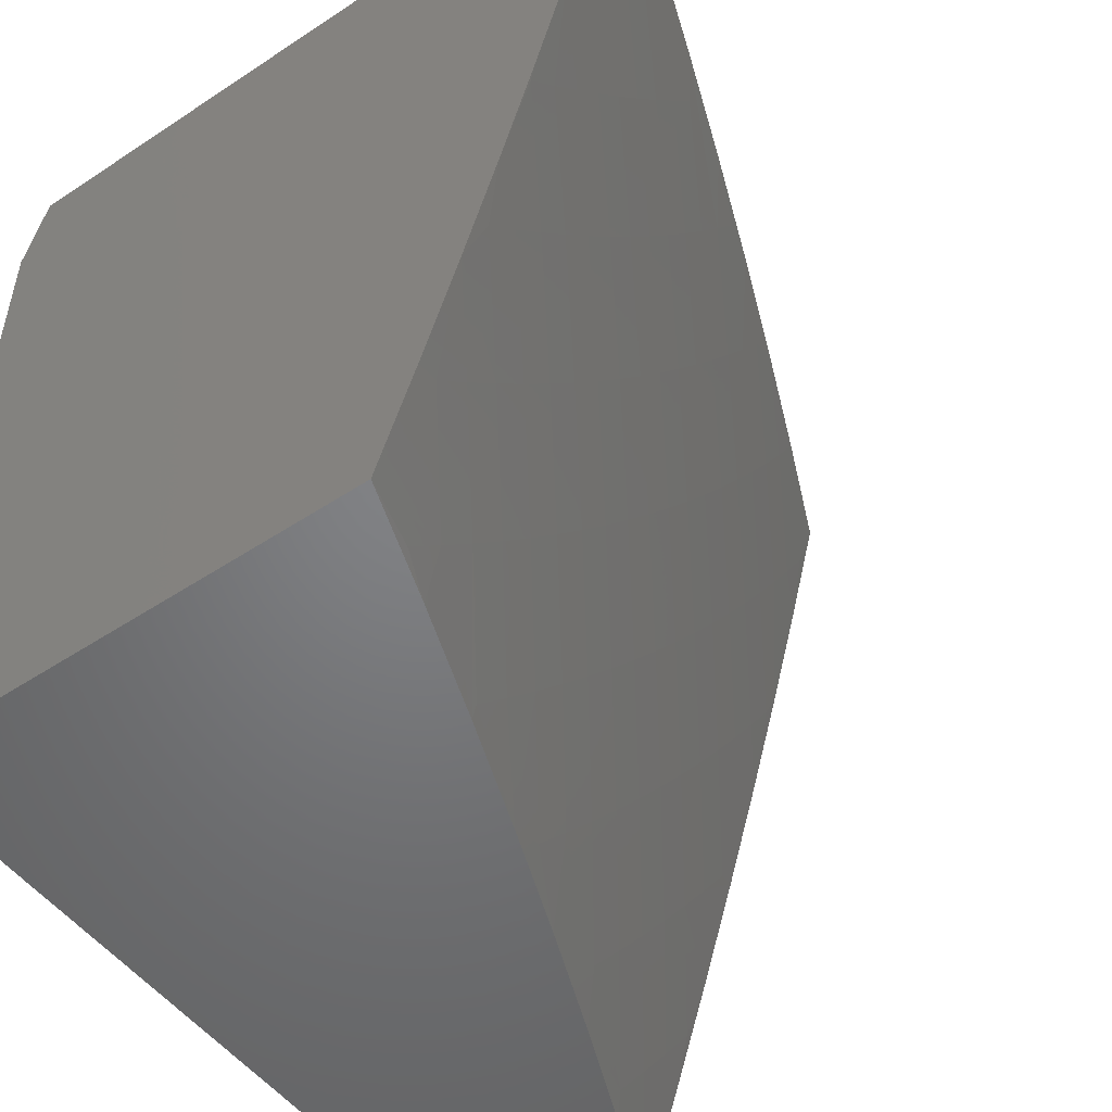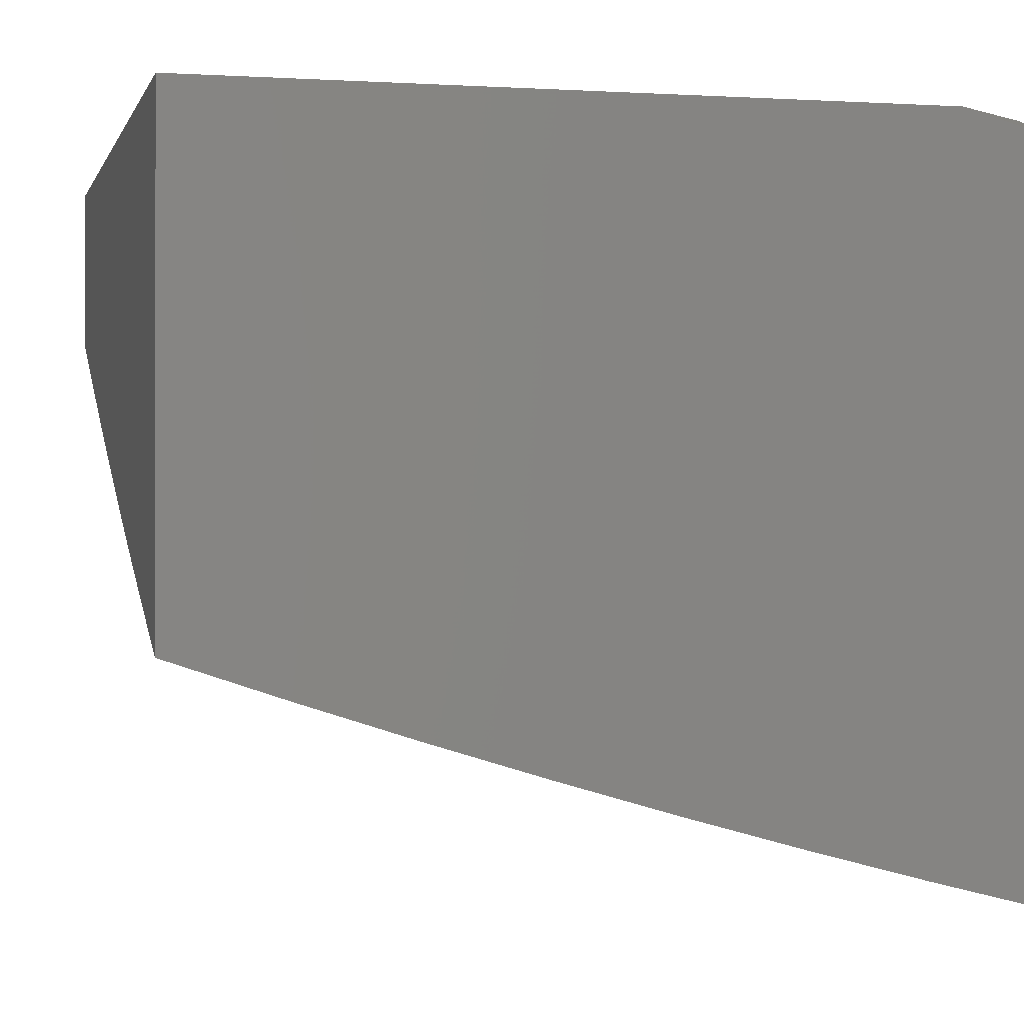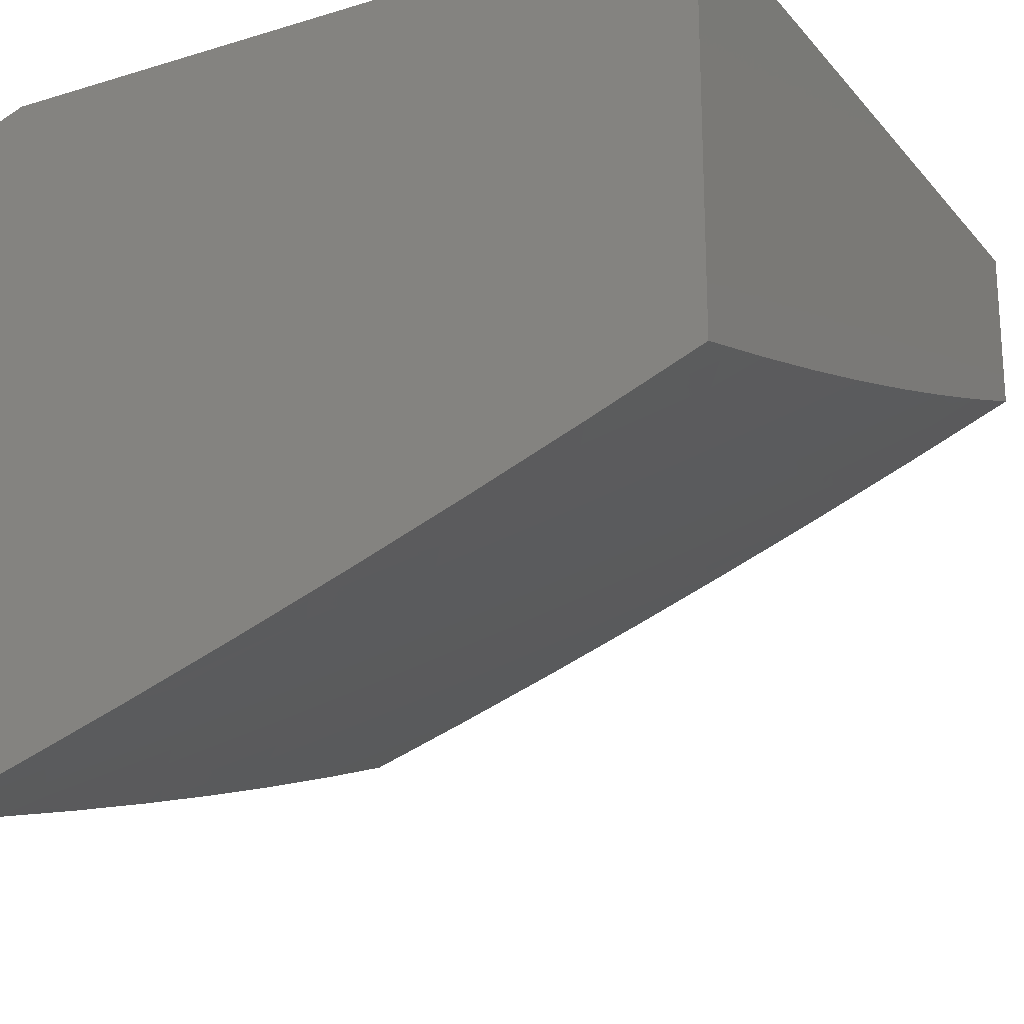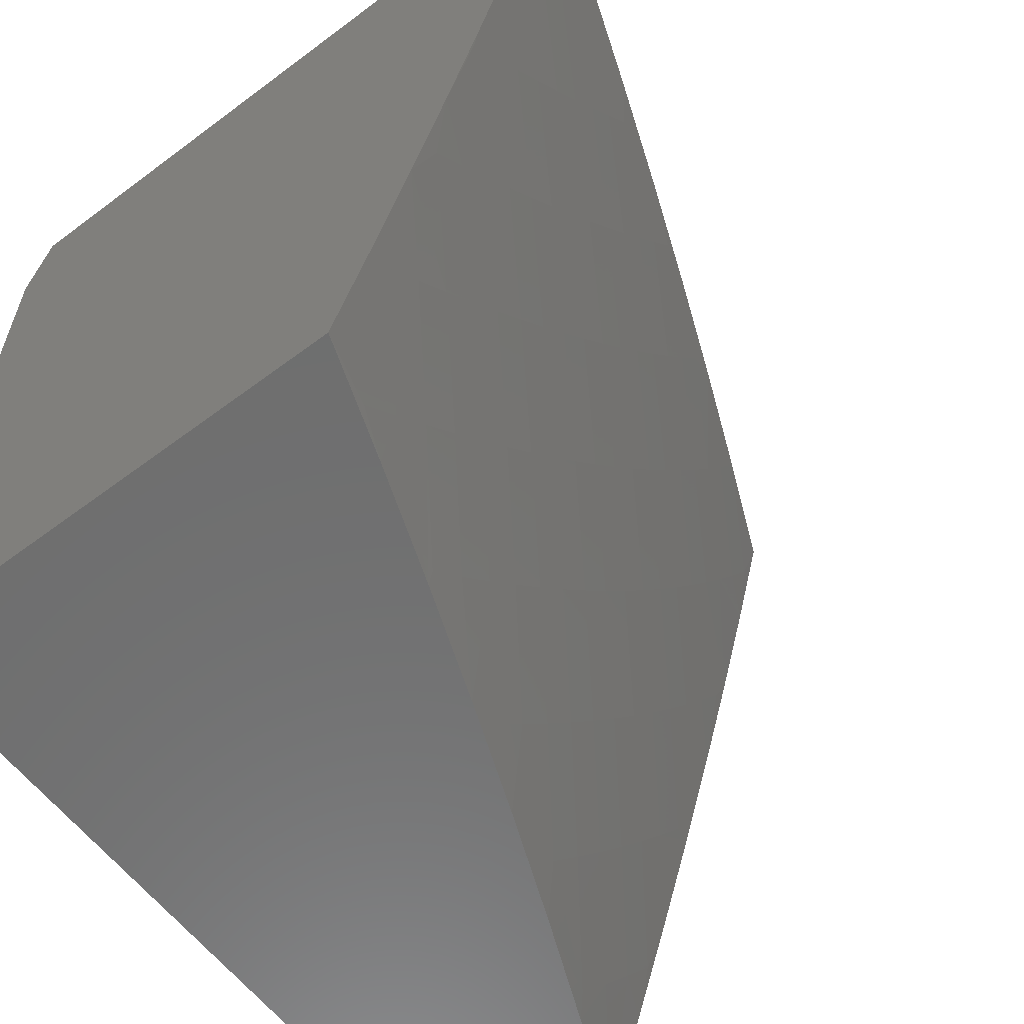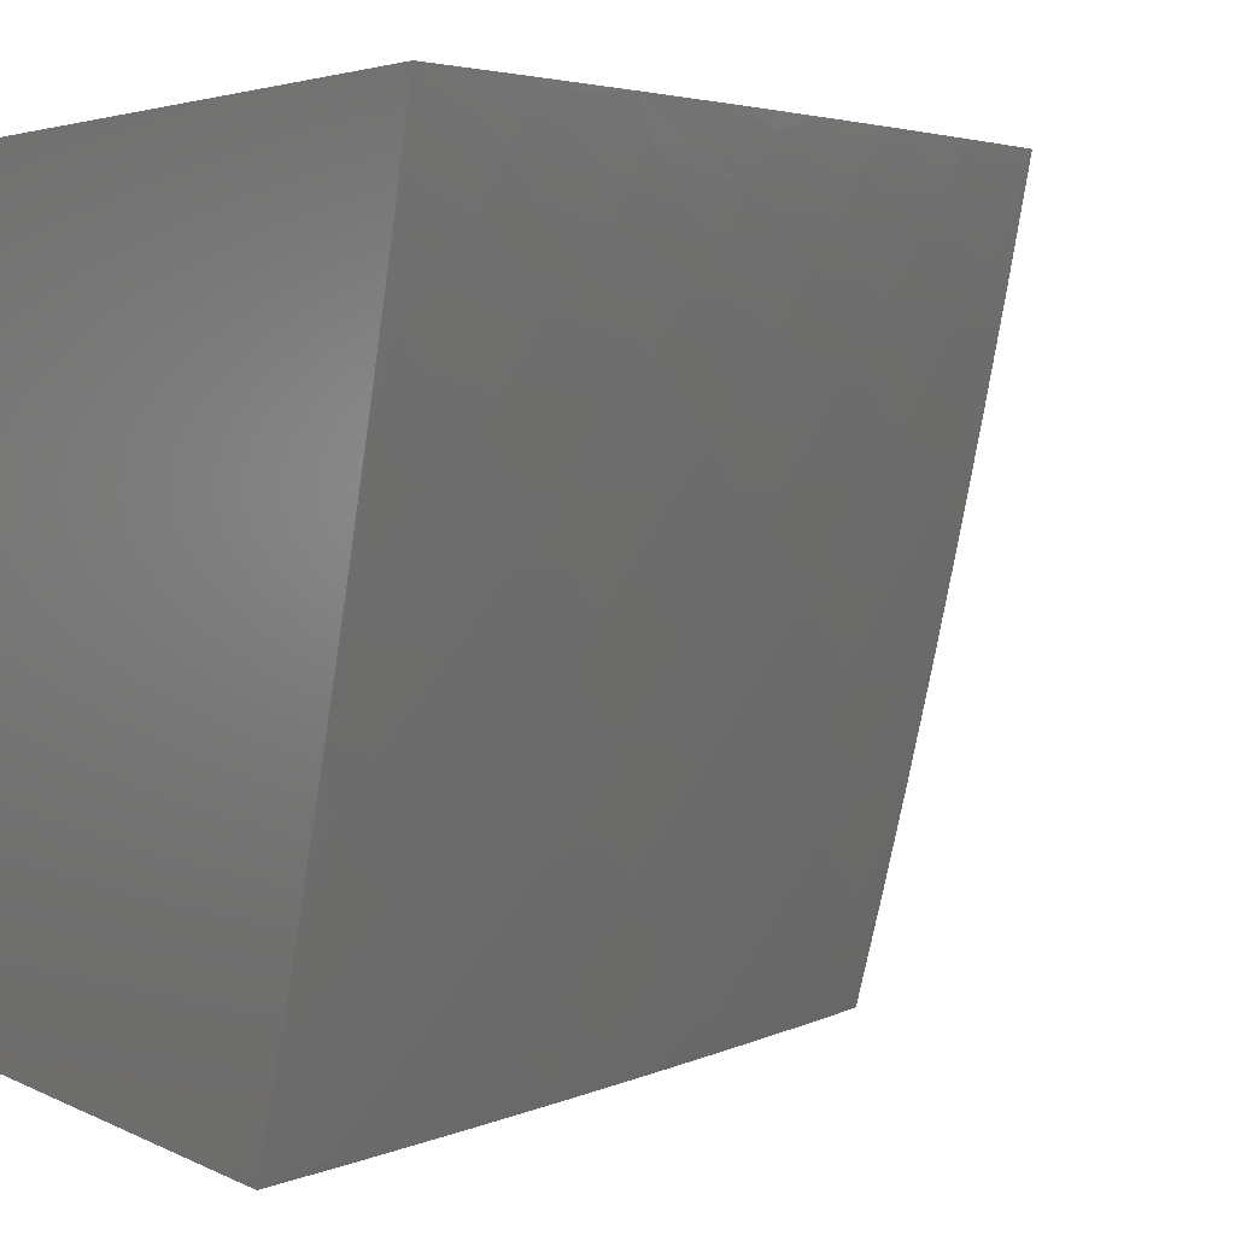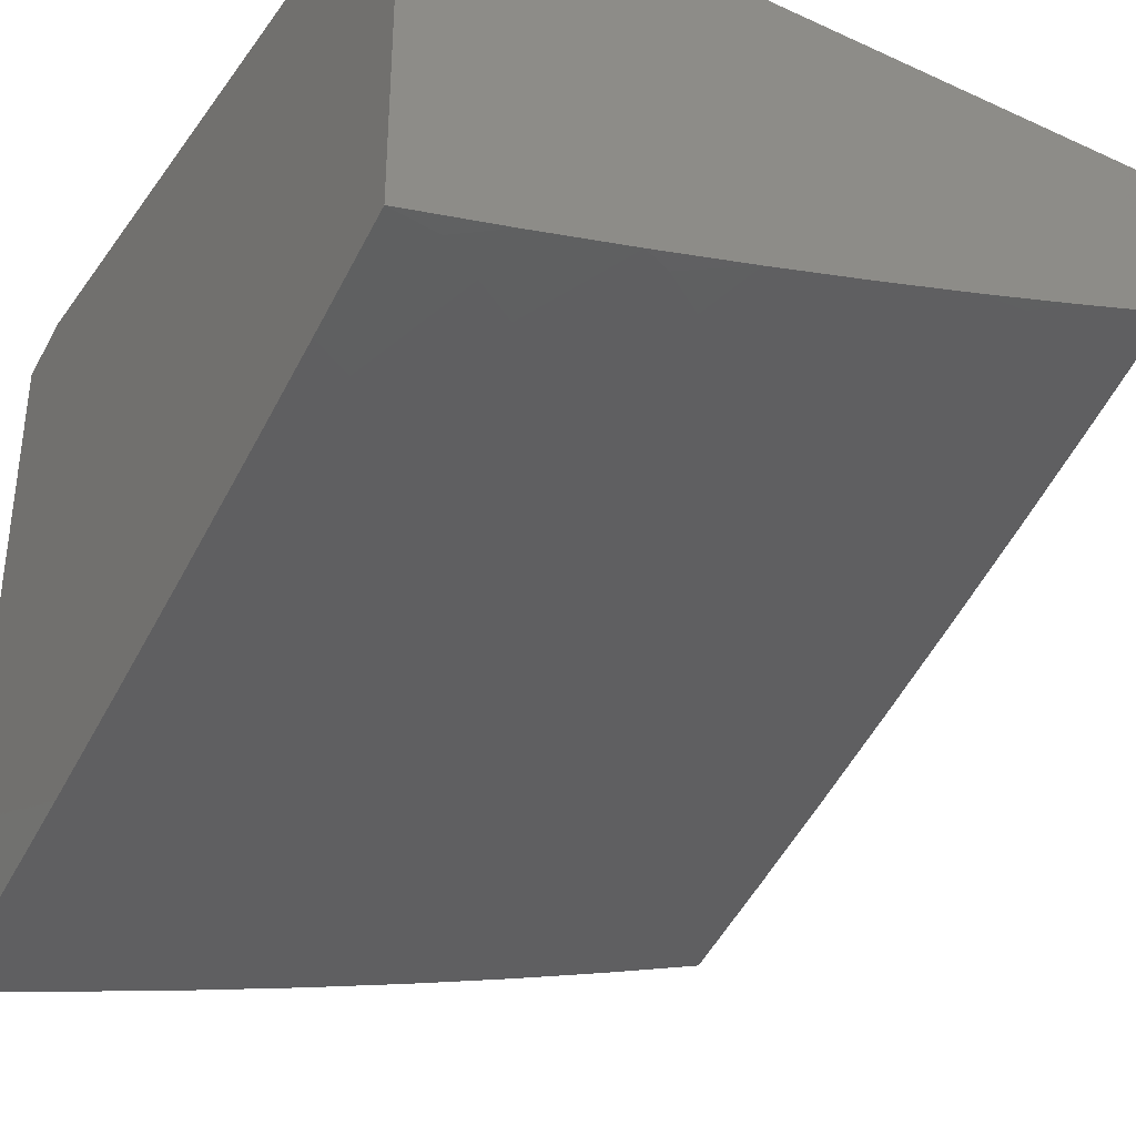
<metadata>
{"format":"stl","ext":"stl","renderer":"f3d","projection":"perspective","resolution":1024,"background":"white","views":[{"elev":-50.9,"azim":125.8,"up":"+Y"},{"elev":-0.4,"azim":76.4,"up":"+Z"},{"elev":-20.5,"azim":-151.3,"up":"+Z"},{"elev":-60.2,"azim":127.5,"up":"+Y"},{"elev":3.8,"azim":146.4,"up":"+Y"},{"elev":-35.1,"azim":-121.0,"up":"+Z"}]}
</metadata>
<code>
# stl→obj: 141 verts, 278 faces
v -4.145 -4 -11.55
v -4.088 -3.989 -11.58
v -4 -4 -11.6
v -4.137 -3.939 -11.58
v -4.035 -3.842 -11.65
v -4.081 -3.792 -11.65
v -4 -3.717 -11.7
v -4.128 -3.742 -11.65
v -4.023 -3.647 -11.71
v -4.067 -3.597 -11.71
v -4 -3.574 -11.74
v -4.111 -3.547 -11.71
v -4.003 -3.454 -11.78
v -4.045 -3.405 -11.78
v -4 -3.432 -11.78
v -4 -3.288 -11.82
v -4.086 -3.355 -11.78
v -4.127 -3.305 -11.78
v -4.196 -3.445 -11.71
v -4.238 -3.394 -11.71
v -4.306 -3.535 -11.65
v -4.349 -3.482 -11.65
v -4.415 -3.624 -11.58
v -4.459 -3.57 -11.58
v -4.523 -3.713 -11.51
v -4.568 -3.658 -11.51
v -4.63 -3.801 -11.44
v -4.677 -3.744 -11.44
v -4.737 -3.889 -11.36
v -4.785 -3.831 -11.36
v -4.843 -3.976 -11.29
v -4.892 -3.917 -11.29
v -4.859 -4 -11.27
v -5 -4 -11.21
v -4.289 -4 -11.5
v -4.184 -3.888 -11.58
v -4.287 -3.983 -11.51
v -4.232 -3.836 -11.58
v -4.336 -3.93 -11.51
v -4.279 -3.784 -11.58
v -4.383 -3.877 -11.51
v -4.325 -3.731 -11.58
v -4.431 -3.823 -11.51
v -4.37 -3.678 -11.58
v -4.477 -3.768 -11.51
v -4.433 -4 -11.45
v -4.576 -4 -11.39
v -4.488 -3.969 -11.44
v -4.718 -4 -11.33
v -4.689 -3.947 -11.36
v -4.536 -3.914 -11.44
v -4.939 -3.857 -11.29
v -5 -3.859 -11.26
v -4.986 -3.796 -11.29
v -5 -3.717 -11.31
v -4.877 -3.713 -11.36
v -4.922 -3.653 -11.36
v -4.811 -3.57 -11.44
v -4.854 -3.511 -11.44
v -4.742 -3.429 -11.51
v -4.783 -3.371 -11.51
v -4.669 -3.29 -11.58
v -4.709 -3.233 -11.58
v -4.593 -3.153 -11.65
v -4.631 -3.097 -11.65
v -4.513 -3.018 -11.71
v -4.575 -3 -11.69
v -4.433 -3 -11.75
v -5 -3.575 -11.36
v -4.966 -3.592 -11.36
v -4.897 -3.451 -11.44
v -4.824 -3.312 -11.51
v -4.748 -3.175 -11.58
v -4.669 -3.04 -11.65
v -4.718 -3 -11.64
v -4.787 -3.117 -11.58
v -4.824 -3.058 -11.58
v -4.904 -3.193 -11.51
v -4.943 -3.133 -11.51
v -5 -3.144 -11.48
v -4.981 -3.072 -11.51
v -5 -3 -11.52
v -4.859 -3 -11.58
v -5 -3.432 -11.4
v -5 -3.288 -11.44
v -4.98 -3.33 -11.44
v -4.939 -3.391 -11.44
v -4.864 -3.253 -11.51
v -4.476 -3.073 -11.71
v -4.289 -3 -11.8
v -4.322 -3.046 -11.78
v -4.168 -3.015 -11.84
v -4.284 -3.098 -11.78
v -4.246 -3.151 -11.78
v -4.36 -3.236 -11.71
v -4.32 -3.289 -11.71
v -4.433 -3.374 -11.65
v -4.391 -3.429 -11.65
v -4.502 -3.515 -11.58
v -4.145 -3 -11.85
v -4.131 -3.065 -11.84
v -4.207 -3.202 -11.78
v -4.28 -3.341 -11.71
v -4 -3 -11.9
v -4.093 -3.116 -11.84
v -4.167 -3.254 -11.78
v -4 -3.144 -11.86
v -4.054 -3.166 -11.84
v -4.015 -3.215 -11.84
v -4 -3.859 -11.65
v -4.173 -3.691 -11.65
v -4.218 -3.639 -11.65
v -4.262 -3.588 -11.65
v -4.154 -3.496 -11.71
v -4.583 -3.858 -11.44
v -4.612 -3.601 -11.51
v -4.722 -3.687 -11.44
v -4.656 -3.545 -11.51
v -4.767 -3.629 -11.44
v -4.699 -3.487 -11.51
v -4.831 -3.772 -11.36
v -4.545 -3.46 -11.58
v -4.474 -3.32 -11.65
v -4.399 -3.182 -11.71
v -4.587 -3.404 -11.58
v -4.628 -3.347 -11.58
v -4.514 -3.265 -11.65
v -4.438 -3.128 -11.71
v -4.554 -3.209 -11.65
v -4.078 -3 -11
v -4.052 -3.035 -11
v -4.052 -3 -11.01
v -4.026 -3 -11.02
v -4 -3.034 -11.02
v -4 -3 -11.03
v -4.026 -3.069 -11
v -4 -3.069 -11.01
v -4 -3.103 -11
v -5 -3 -11
v -5 -4 -11
v -4 -4 -11
f 1 2 3
f 3 2 4
f 3 4 5
f 5 4 6
f 5 6 7
f 7 6 8
f 7 8 9
f 9 8 10
f 9 10 11
f 11 10 12
f 11 12 13
f 13 12 14
f 13 14 15
f 15 14 16
f 16 14 17
f 16 17 18
f 18 17 19
f 18 19 20
f 20 19 21
f 20 21 22
f 22 21 23
f 22 23 24
f 24 23 25
f 24 25 26
f 26 25 27
f 26 27 28
f 28 27 29
f 28 29 30
f 30 29 31
f 30 31 32
f 32 31 33
f 32 33 34
f 2 1 4
f 4 1 35
f 4 35 36
f 36 35 37
f 36 37 38
f 38 37 39
f 38 39 40
f 40 39 41
f 40 41 42
f 42 41 43
f 42 43 44
f 44 43 45
f 44 45 23
f 23 45 25
f 35 46 37
f 37 46 39
f 47 48 46
f 46 48 41
f 46 41 39
f 49 50 47
f 47 50 51
f 47 51 48
f 48 51 43
f 48 43 41
f 50 49 31
f 31 49 33
f 32 34 52
f 52 34 53
f 52 53 54
f 54 53 55
f 54 55 56
f 56 55 57
f 56 57 58
f 58 57 59
f 58 59 60
f 60 59 61
f 60 61 62
f 62 61 63
f 62 63 64
f 64 63 65
f 64 65 66
f 66 65 67
f 66 67 68
f 55 69 57
f 57 69 70
f 57 70 59
f 59 70 71
f 59 71 61
f 61 71 72
f 61 72 63
f 63 72 73
f 63 73 65
f 65 73 74
f 65 74 67
f 67 74 75
f 75 74 76
f 75 76 77
f 77 76 78
f 77 78 79
f 79 78 80
f 79 80 81
f 81 80 82
f 81 82 83
f 69 84 70
f 70 84 71
f 85 86 84
f 84 86 87
f 84 87 71
f 71 87 72
f 80 78 85
f 85 78 88
f 85 88 86
f 86 88 87
f 75 77 83
f 83 77 79
f 83 79 81
f 66 68 89
f 89 68 90
f 89 90 91
f 91 90 92
f 91 92 93
f 93 92 94
f 93 94 95
f 95 94 96
f 95 96 97
f 97 96 98
f 97 98 99
f 99 98 24
f 99 24 26
f 90 100 92
f 92 100 101
f 92 101 94
f 94 101 102
f 94 102 96
f 96 102 103
f 96 103 98
f 98 103 22
f 98 22 24
f 100 104 101
f 101 104 105
f 101 105 102
f 102 105 106
f 102 106 103
f 103 106 20
f 103 20 22
f 104 107 105
f 105 107 108
f 105 108 106
f 106 108 18
f 106 18 20
f 108 107 109
f 109 107 16
f 109 16 18
f 15 11 13
f 11 7 9
f 7 110 5
f 5 110 3
f 8 6 36
f 36 6 4
f 8 36 38
f 8 38 111
f 111 38 40
f 111 40 112
f 112 40 42
f 112 42 113
f 113 42 44
f 113 44 21
f 21 44 23
f 12 10 111
f 111 10 8
f 12 111 112
f 45 43 51
f 12 112 114
f 114 112 113
f 114 113 19
f 19 113 21
f 45 51 115
f 115 51 50
f 115 50 27
f 27 50 29
f 25 45 115
f 25 115 27
f 17 14 114
f 114 14 12
f 17 114 19
f 31 29 50
f 109 18 108
f 26 28 116
f 116 28 117
f 116 117 118
f 118 117 119
f 118 119 120
f 120 119 58
f 120 58 60
f 28 30 117
f 117 30 121
f 117 121 119
f 119 121 56
f 119 56 58
f 30 32 121
f 121 32 52
f 121 52 56
f 56 52 54
f 26 116 99
f 99 116 122
f 99 122 97
f 97 122 123
f 97 123 95
f 95 123 124
f 95 124 93
f 93 124 91
f 122 116 118
f 122 118 125
f 125 118 120
f 125 120 126
f 126 120 60
f 126 60 62
f 122 125 123
f 123 125 127
f 123 127 124
f 124 127 128
f 124 128 91
f 91 128 89
f 127 125 126
f 127 126 129
f 129 126 62
f 129 62 64
f 89 128 129
f 129 128 127
f 89 129 64
f 89 64 66
f 73 72 88
f 88 72 87
f 78 76 88
f 88 76 73
f 76 74 73
f 130 131 132
f 132 131 133
f 133 131 134
f 133 134 135
f 131 136 134
f 134 136 137
f 137 136 138
f 82 80 139
f 139 80 85
f 139 85 84
f 84 69 139
f 139 69 55
f 139 55 140
f 140 55 53
f 140 53 34
f 34 33 140
f 140 33 141
f 141 33 49
f 141 49 47
f 47 46 141
f 141 46 35
f 141 35 1
f 1 3 141
f 136 139 138
f 138 139 140
f 138 140 141
f 136 131 139
f 139 131 130
f 104 100 135
f 135 100 90
f 135 90 133
f 133 90 68
f 133 68 132
f 132 68 130
f 130 68 67
f 130 67 75
f 130 75 139
f 139 75 83
f 139 83 82
f 3 110 141
f 141 110 7
f 141 7 138
f 138 7 11
f 138 11 15
f 138 15 137
f 137 15 16
f 137 16 134
f 134 16 135
f 135 16 107
f 135 107 104

</code>
